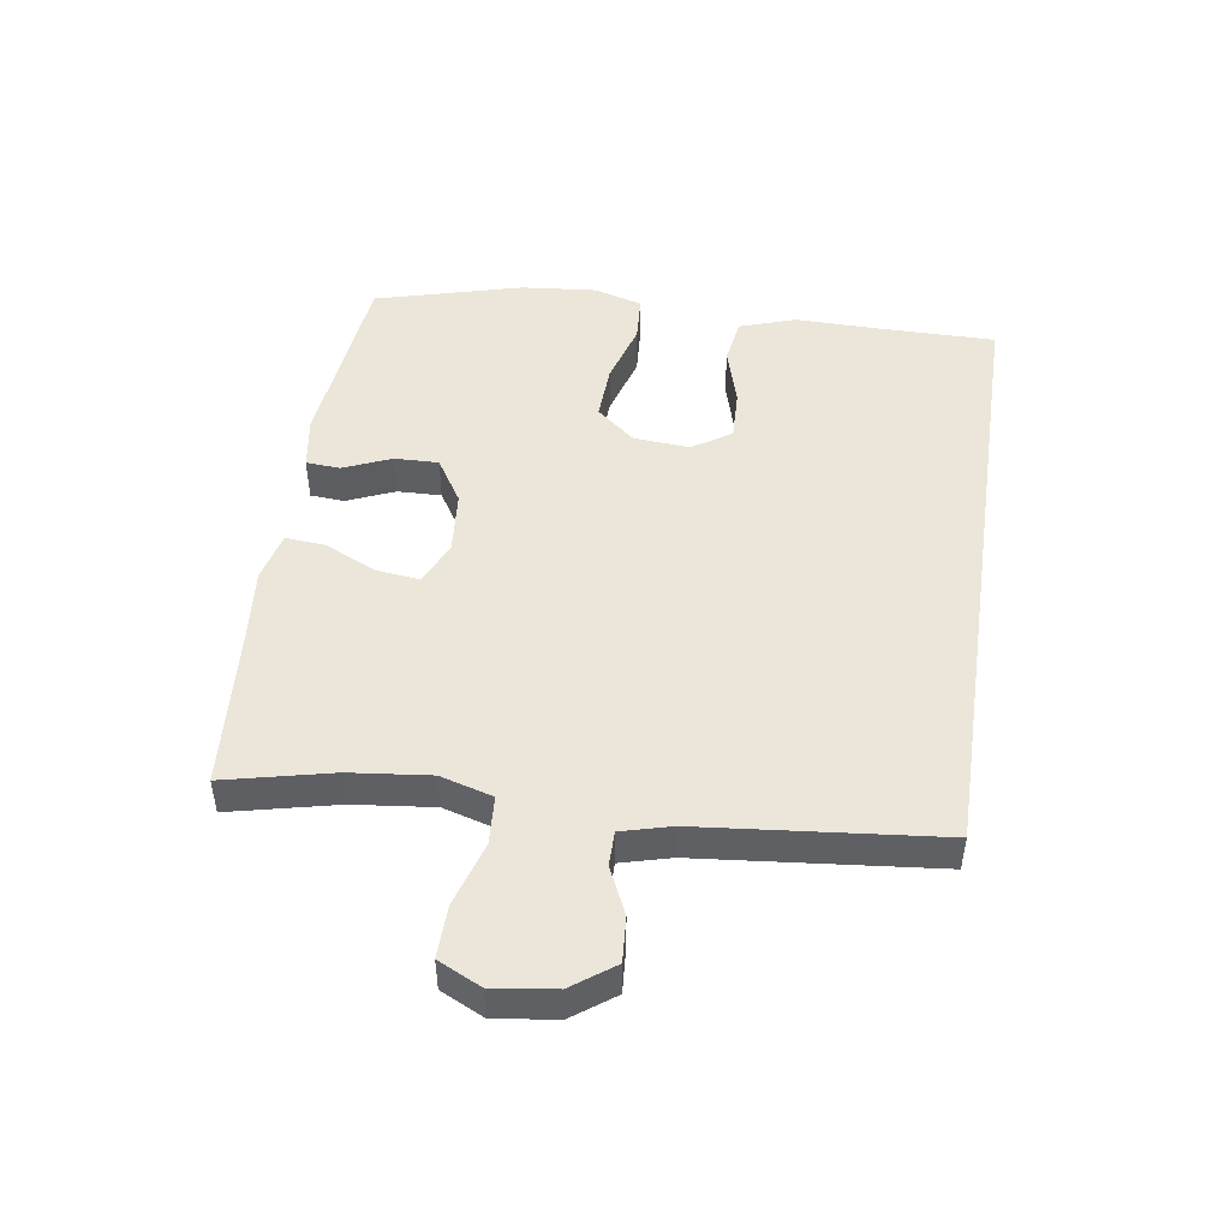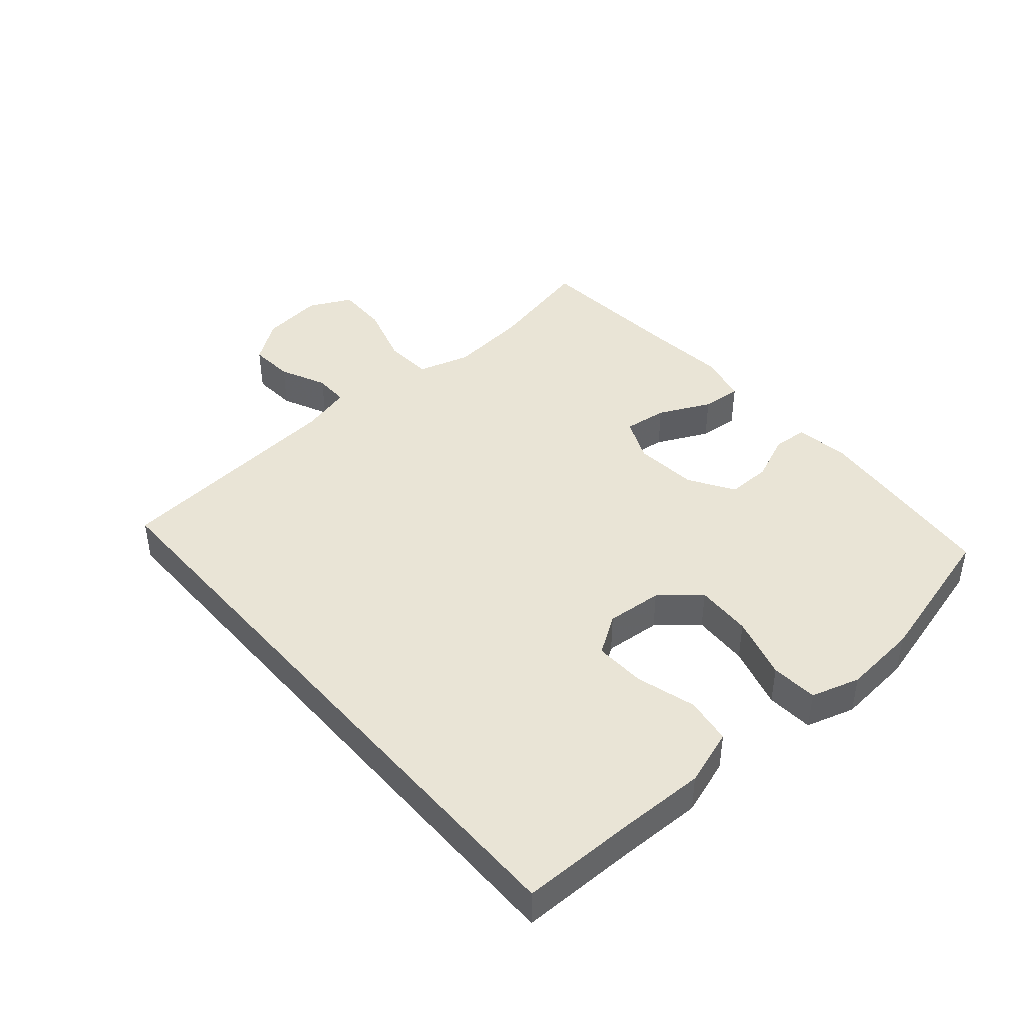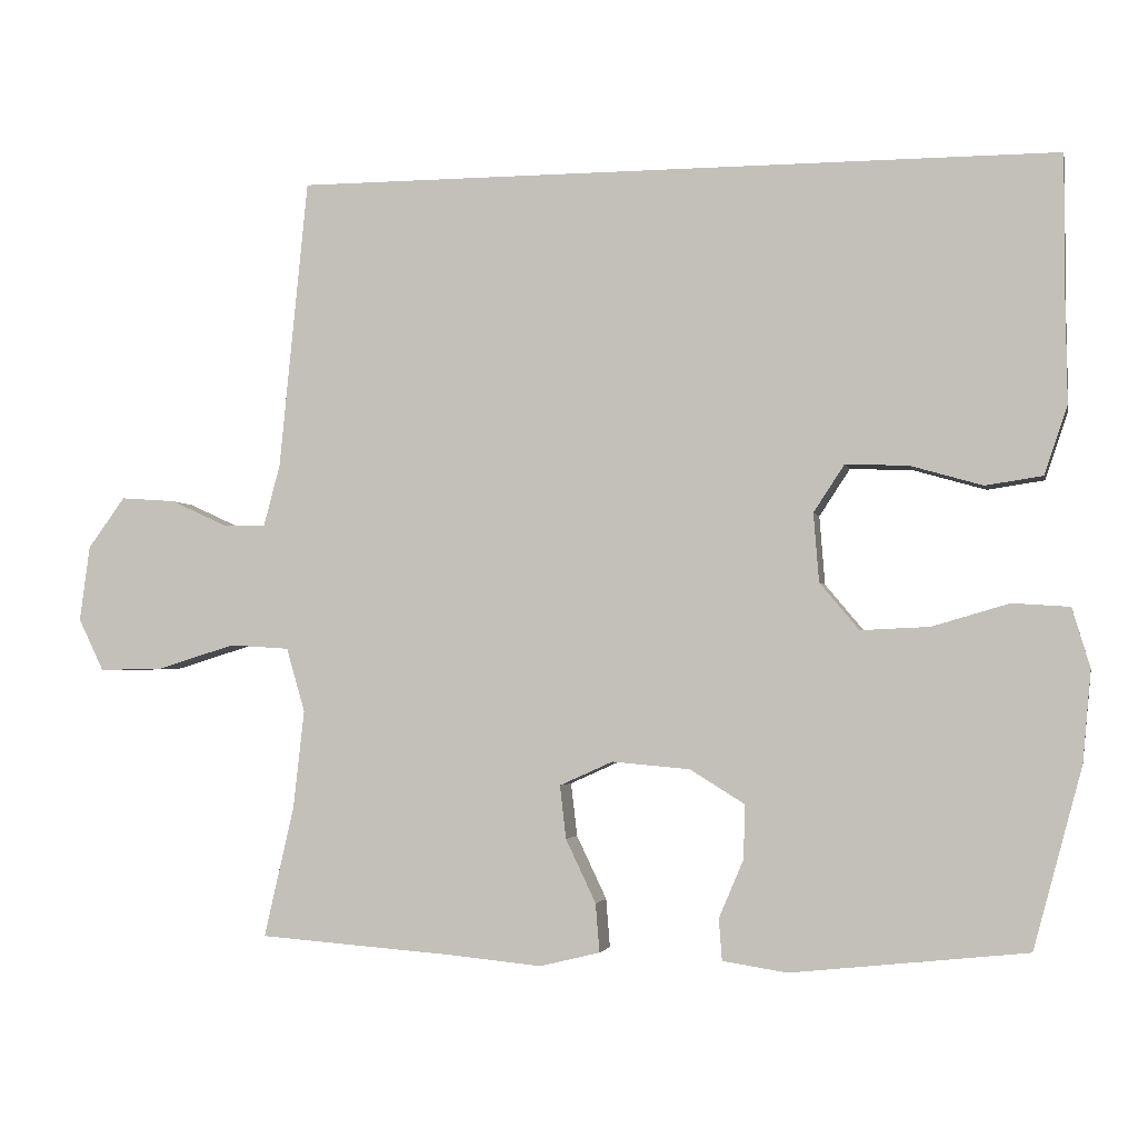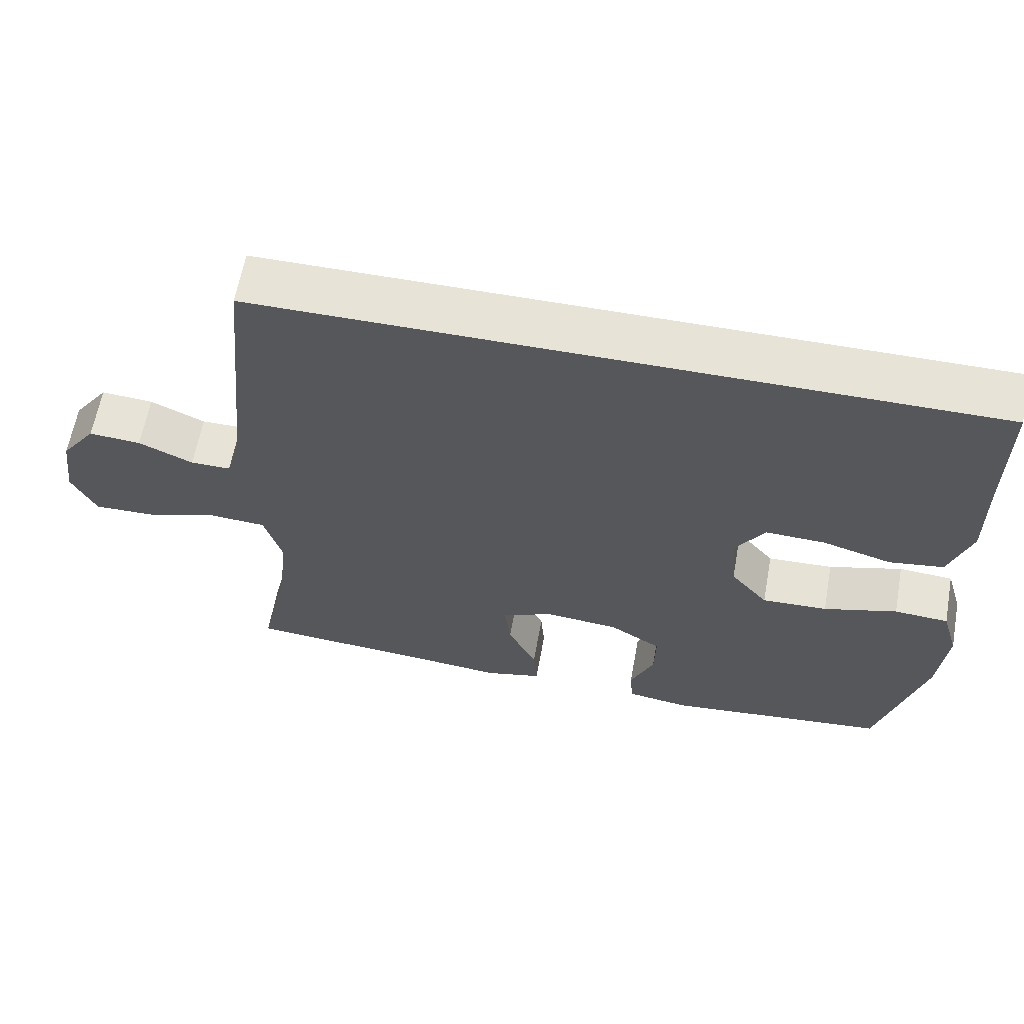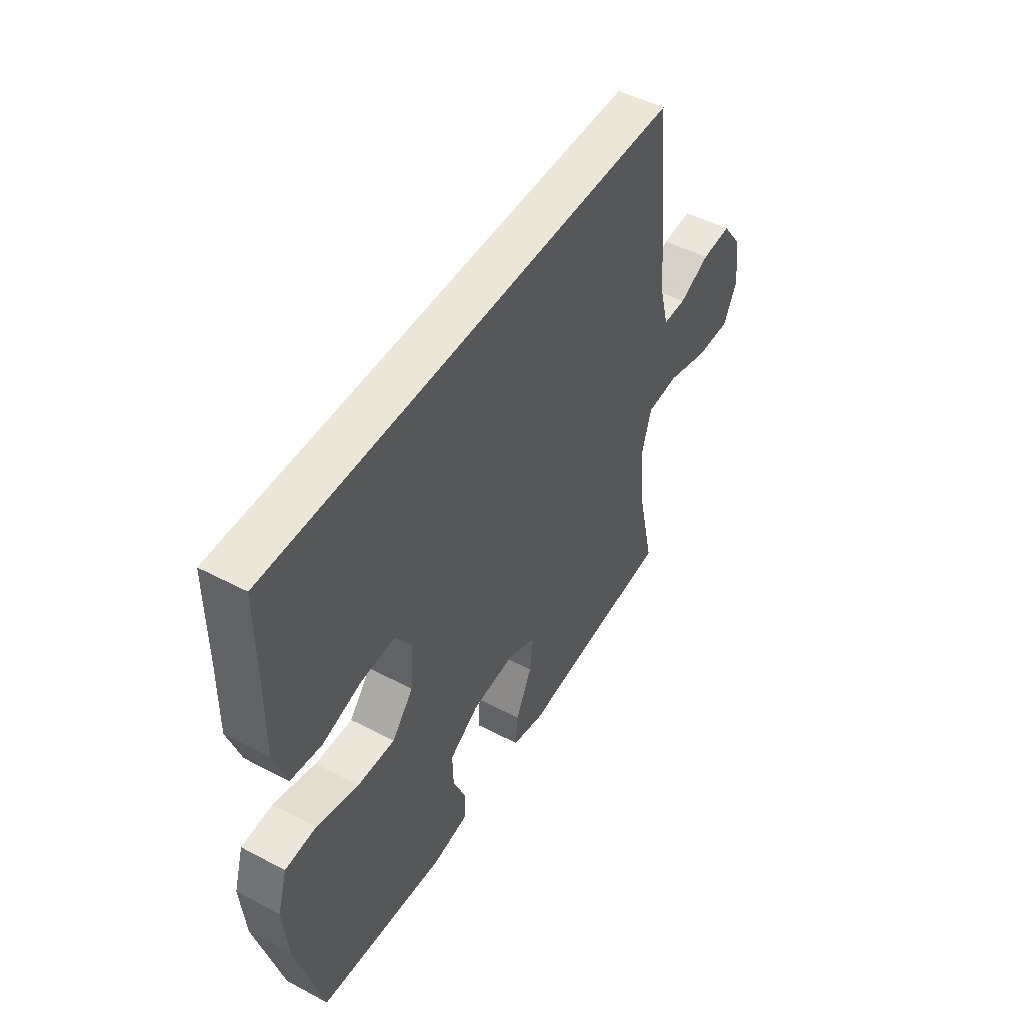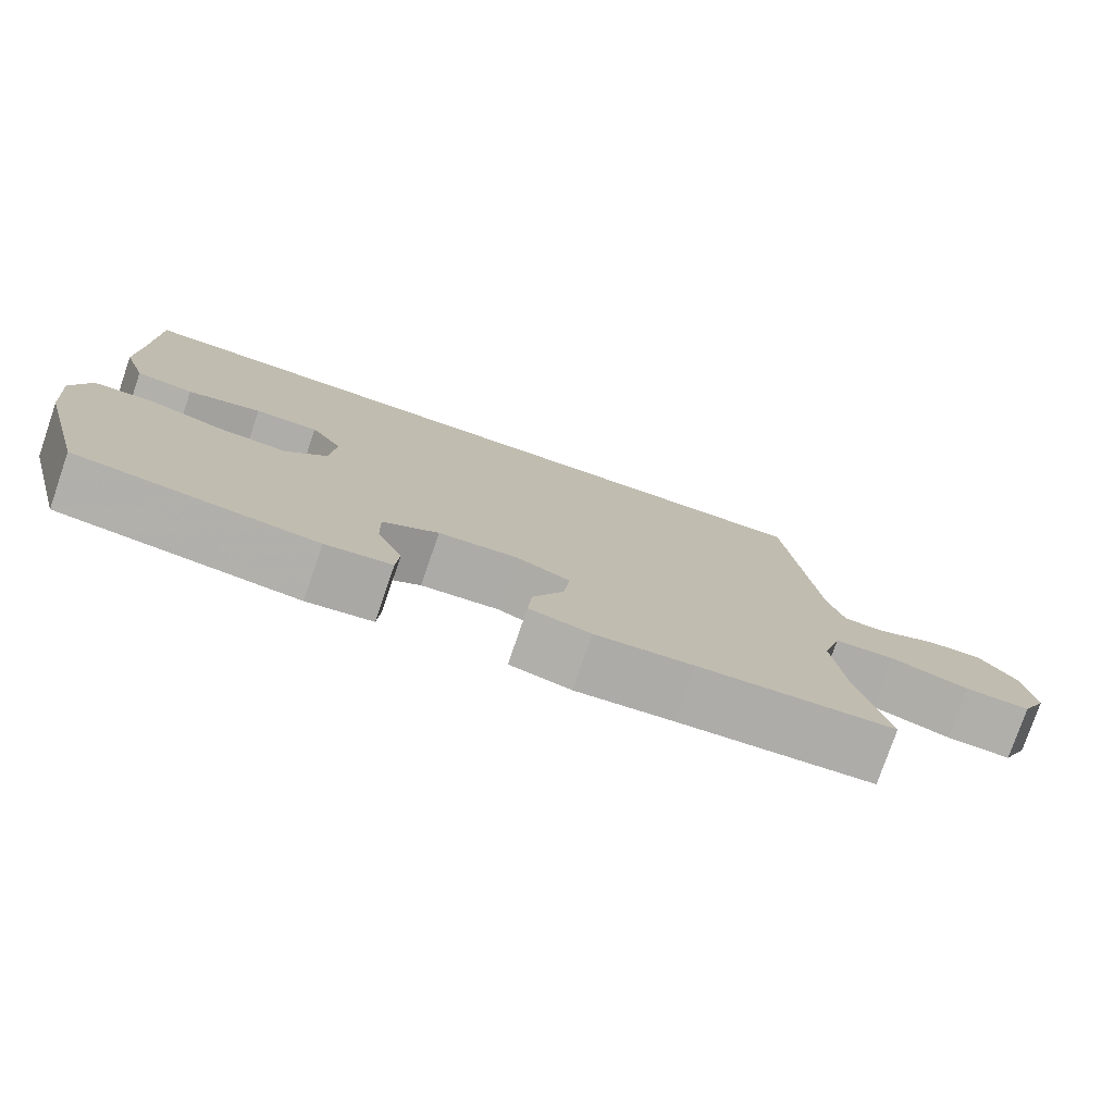
<metadata>
{"format":"obj","ext":"obj","renderer":"f3d","projection":"perspective","resolution":1024,"background":"white","views":[{"elev":47.9,"azim":-81.5,"up":"+Y"},{"elev":42.7,"azim":49.3,"up":"+Y"},{"elev":-2.7,"azim":12.0,"up":"+Z"},{"elev":62.1,"azim":10.3,"up":"+Z"},{"elev":48.7,"azim":120.4,"up":"+Z"},{"elev":-77.7,"azim":161.0,"up":"+Z"}]}
</metadata>
<code>
v -0.446 0.07 0.5
v 0.547 0.07 0.5
v 0.547 0.07 0.314
v 0.549 0.07 0.182
v 0.519 0.07 0.093
v 0.445 0.07 0.082
v 0.351 0.07 0.109
v 0.27 0.07 0.112
v 0.23 0.07 0.051
v 0.237 0.07 -0.038
v 0.288 0.07 -0.099
v 0.377 0.07 -0.095
v 0.477 0.07 -0.066
v 0.551 0.07 -0.071
v 0.574 0.07 -0.148
v 0.563 0.07 -0.267
v 0.5 0.07 -0.5
v 0.195 0.07 -0.532
v 0.111 0.07 -0.519
v 0.107 0.07 -0.465
v 0.139 0.07 -0.39
v 0.141 0.07 -0.32
v 0.07 0.07 -0.276
v -0.031 0.07 -0.267
v -0.1 0.07 -0.298
v -0.092 0.07 -0.367
v -0.053 0.07 -0.449
v -0.048 0.07 -0.512
v -0.126 0.07 -0.531
v -0.25 0.07 -0.519
v -0.5 0.07 -0.5
v -0.461 0.07 -0.33
v -0.447 0.07 -0.203
v -0.471 0.07 -0.12
v -0.548 0.07 -0.115
v -0.649 0.07 -0.146
v -0.732 0.07 -0.148
v -0.765 0.07 -0.08
v -0.752 0.07 0.018
v -0.704 0.07 0.084
v -0.633 0.07 0.079
v -0.559 0.07 0.045
v -0.504 0.07 0.045
v -0.483 0.07 0.124
v -0.446 0 0.5
v 0.547 0 0.5
v 0.547 0 0.314
v 0.549 0 0.182
v 0.519 0 0.093
v 0.445 0 0.082
v 0.351 0 0.109
v 0.27 0 0.112
v 0.23 0 0.051
v 0.237 0 -0.038
v 0.288 0 -0.099
v 0.377 0 -0.095
v 0.477 0 -0.066
v 0.551 0 -0.071
v 0.574 0 -0.148
v 0.563 0 -0.267
v 0.5 0 -0.5
v 0.195 0 -0.532
v 0.111 0 -0.519
v 0.107 0 -0.465
v 0.139 0 -0.39
v 0.141 0 -0.32
v 0.07 0 -0.276
v -0.031 0 -0.267
v -0.1 0 -0.298
v -0.092 0 -0.367
v -0.053 0 -0.449
v -0.048 0 -0.512
v -0.126 0 -0.531
v -0.25 0 -0.519
v -0.5 0 -0.5
v -0.461 0 -0.33
v -0.447 0 -0.203
v -0.471 0 -0.12
v -0.548 0 -0.115
v -0.649 0 -0.146
v -0.732 0 -0.148
v -0.765 0 -0.08
v -0.752 0 0.018
v -0.704 0 0.084
v -0.633 0 0.079
v -0.559 0 0.045
v -0.504 0 0.045
v -0.483 0 0.124
f 40 41 42
f 39 40 42
f 38 39 42
f 37 38 42
f 36 37 42
f 35 36 42
f 34 35 42 43
f 33 34 43 44
f 30 31 32
f 30 32 33
f 29 30 33
f 28 29 33
f 27 28 33
f 26 27 33
f 33 44 1
f 26 33 1
f 25 26 1
f 19 20 21
f 18 19 21
f 17 18 21
f 16 17 21
f 15 16 21
f 14 15 21
f 13 14 21
f 12 13 21
f 11 12 21 22
f 10 11 22 23
f 5 6 7
f 4 5 7
f 3 4 7
f 3 7 8
f 2 3 8
f 1 2 8
f 25 1 8
f 24 25 8
f 9 10 23 24
f 8 9 24
f 86 85 84
f 86 84 83
f 86 83 82
f 86 82 81
f 86 81 80
f 86 80 79
f 87 86 79 78
f 88 87 78 77
f 76 75 74
f 77 76 74
f 77 74 73
f 77 73 72
f 77 72 71
f 77 71 70
f 45 88 77
f 45 77 70
f 45 70 69
f 65 64 63
f 65 63 62
f 65 62 61
f 65 61 60
f 65 60 59
f 65 59 58
f 65 58 57
f 65 57 56
f 66 65 56 55
f 67 66 55 54
f 51 50 49
f 51 49 48
f 51 48 47
f 52 51 47
f 52 47 46
f 52 46 45
f 52 45 69
f 52 69 68
f 68 67 54 53
f 68 53 52
f 1 45 46 2
f 2 46 47 3
f 3 47 48 4
f 4 48 49 5
f 5 49 50 6
f 6 50 51 7
f 7 51 52 8
f 8 52 53 9
f 9 53 54 10
f 10 54 55 11
f 11 55 56 12
f 12 56 57 13
f 13 57 58 14
f 14 58 59 15
f 15 59 60 16
f 16 60 61 17
f 17 61 62 18
f 18 62 63 19
f 19 63 64 20
f 20 64 65 21
f 21 65 66 22
f 22 66 67 23
f 23 67 68 24
f 24 68 69 25
f 25 69 70 26
f 26 70 71 27
f 27 71 72 28
f 28 72 73 29
f 29 73 74 30
f 30 74 75 31
f 31 75 76 32
f 32 76 77 33
f 33 77 78 34
f 34 78 79 35
f 35 79 80 36
f 36 80 81 37
f 37 81 82 38
f 38 82 83 39
f 39 83 84 40
f 40 84 85 41
f 41 85 86 42
f 42 86 87 43
f 43 87 88 44
f 44 88 45 1

</code>
